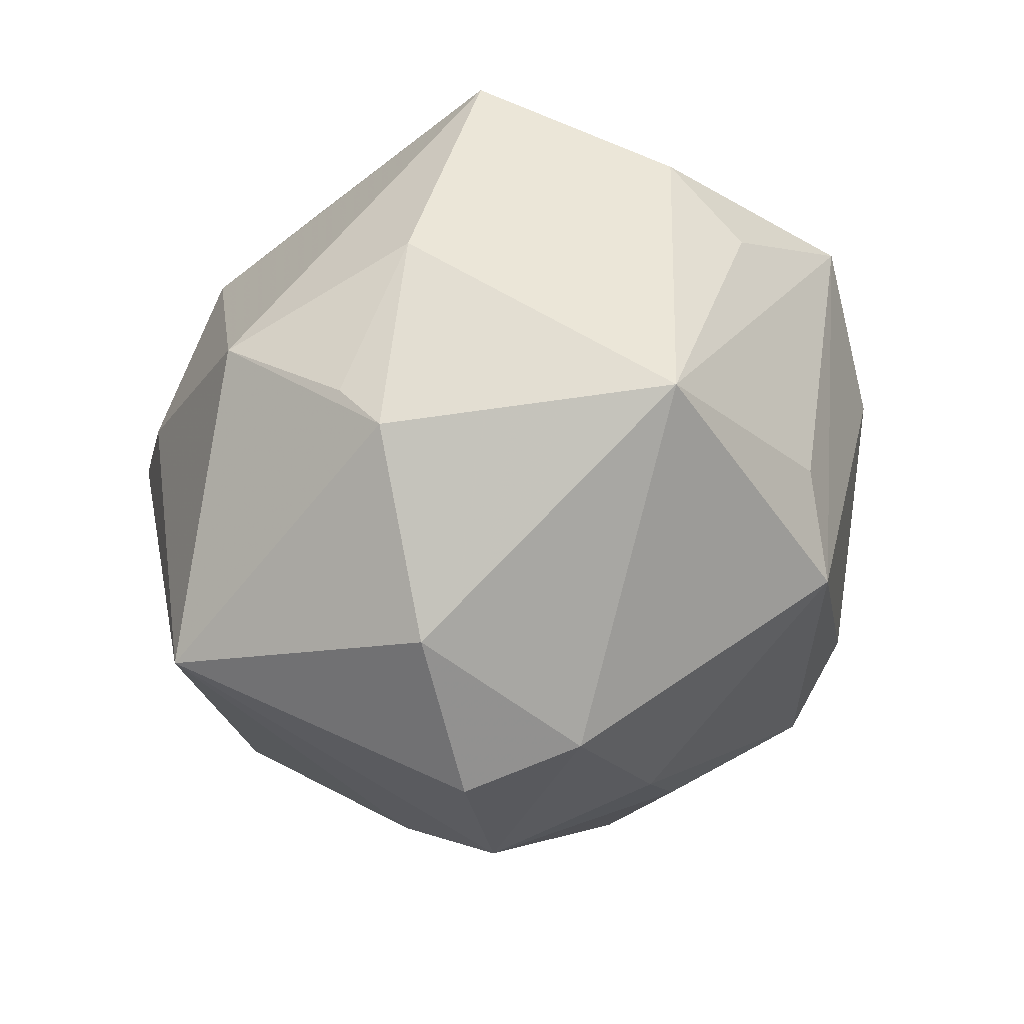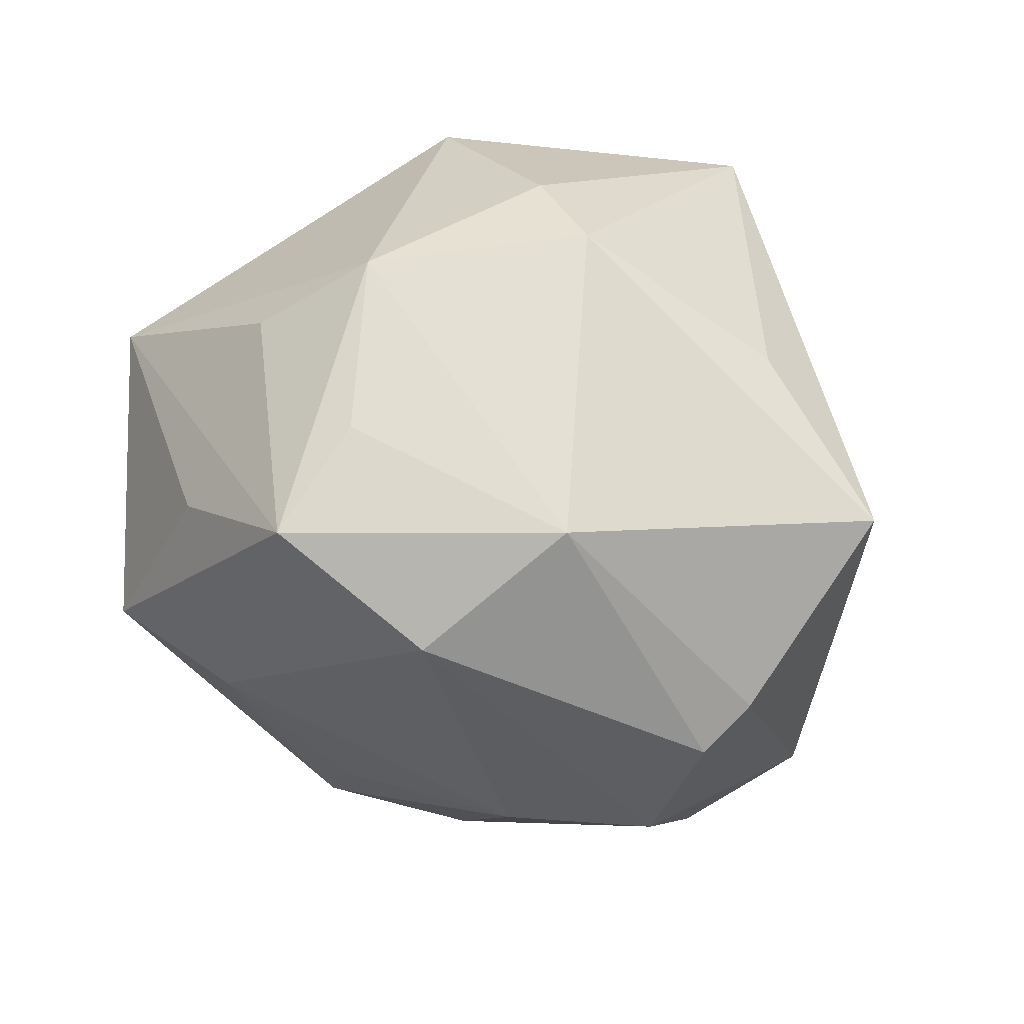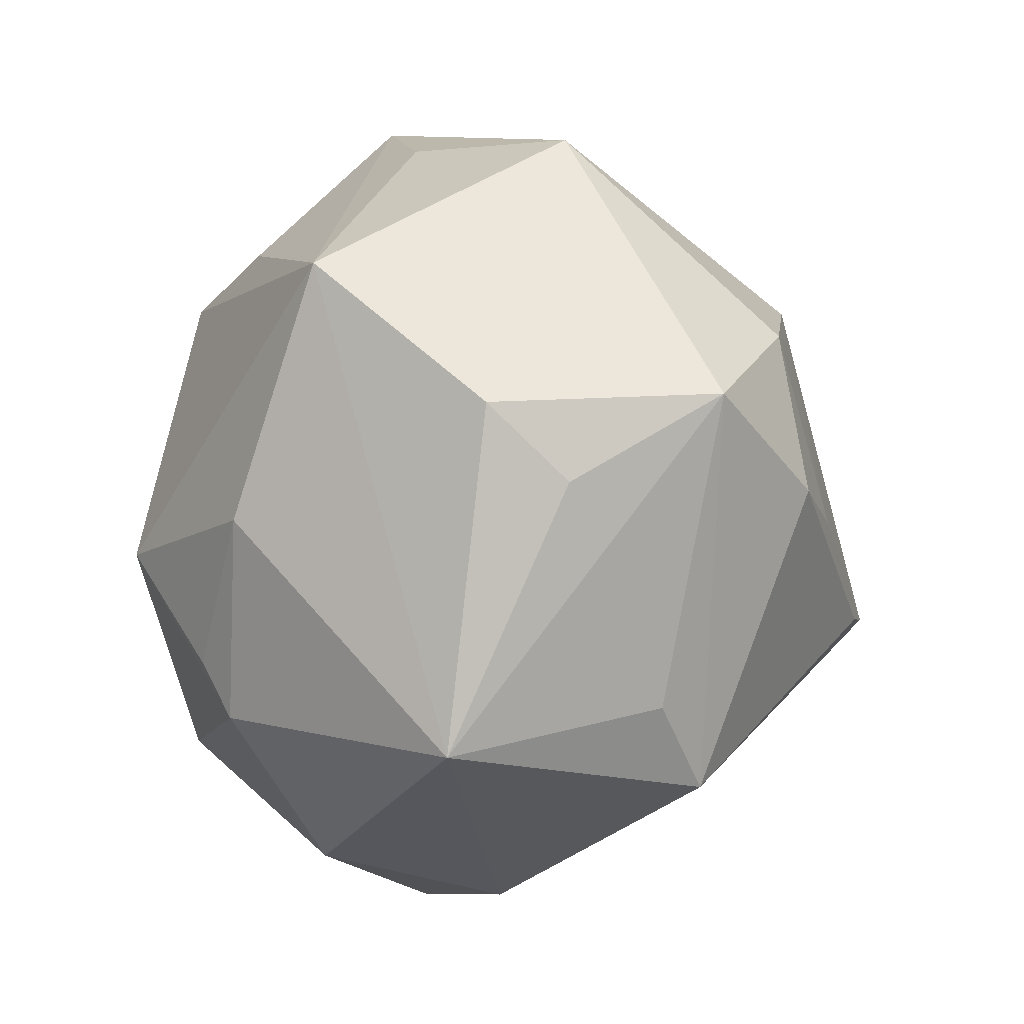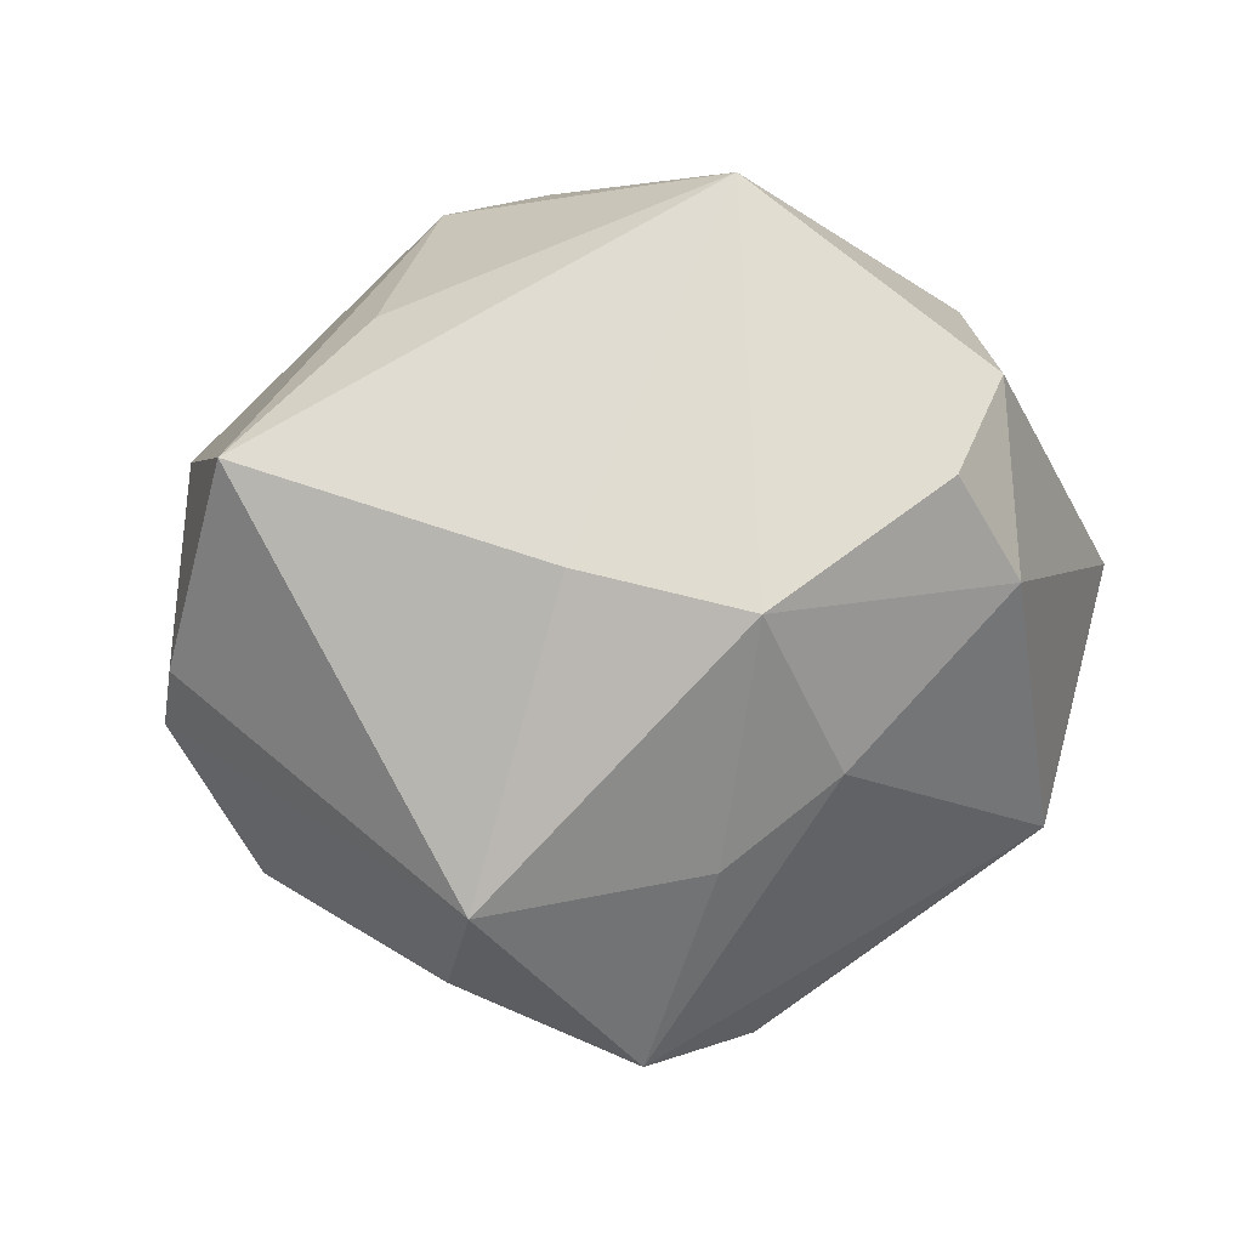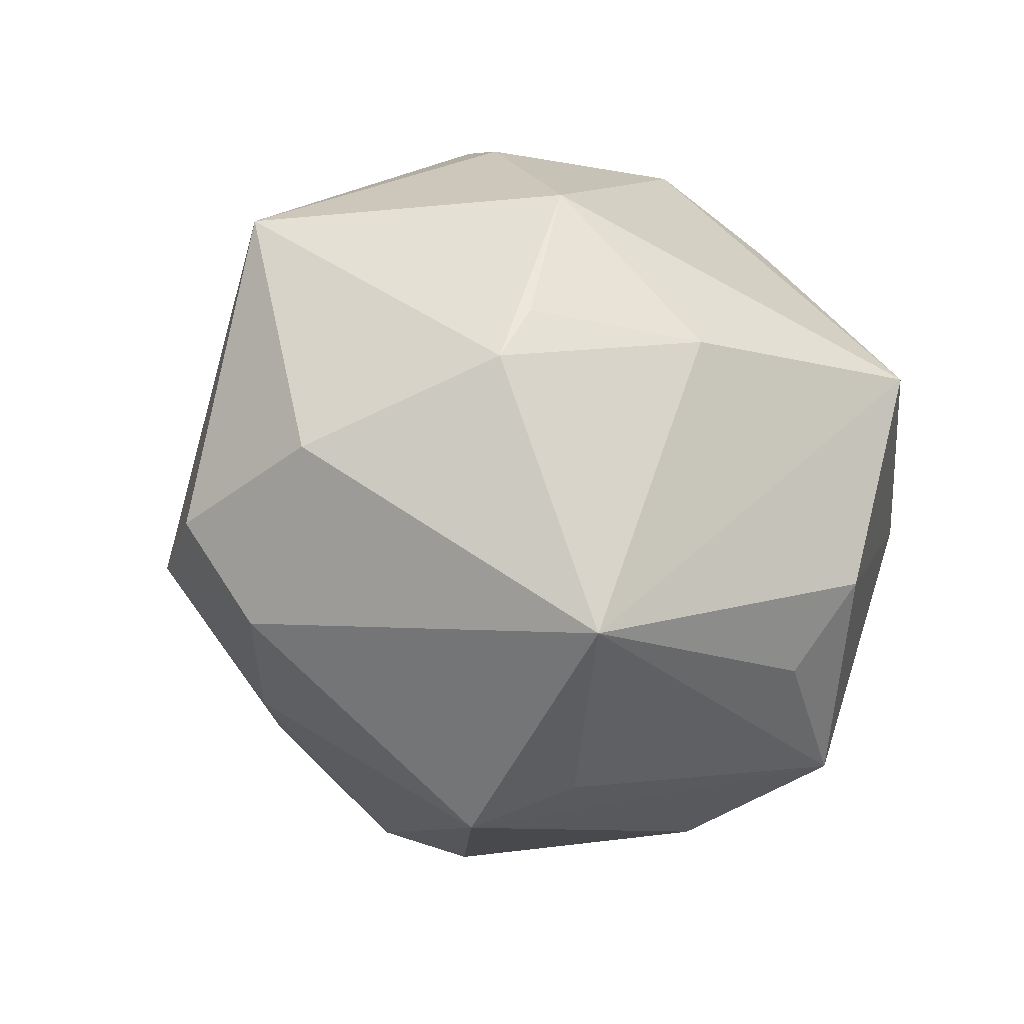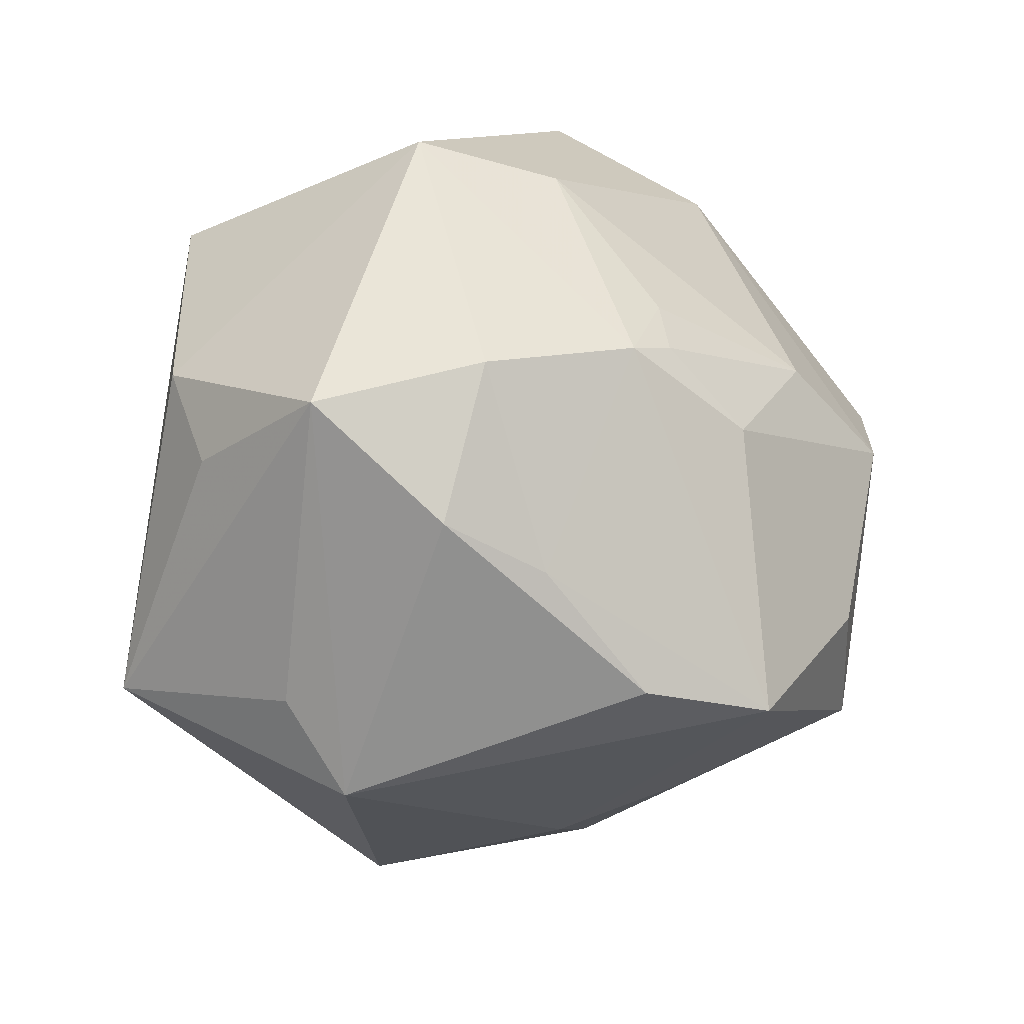
<metadata>
{"format":"obj","ext":"obj","renderer":"f3d","projection":"perspective","resolution":1024,"background":"white","views":[{"elev":-35.2,"azim":61.9,"up":"+Y"},{"elev":23.2,"azim":-128.4,"up":"+Z"},{"elev":11.3,"azim":90.0,"up":"+Y"},{"elev":-4.5,"azim":-29.6,"up":"+Z"},{"elev":21.8,"azim":61.4,"up":"+Z"},{"elev":12.4,"azim":148.0,"up":"+Y"}]}
</metadata>
<code>
v -0.04817 0.008928 -0.01345
v -0.02628 -0.03387 -0.0004094
v -0.005023 0.02821 -0.02831
v -0.0005938 0.04213 -0.01322
v -0.00789 -0.03051 -0.02818
v -0.05168 -0.01293 0.0104
v 0.02572 -0.01292 0.03385
v 0.02121 0.02468 -0.03281
v 0.004288 0.03228 0.02857
v -0.038 0.007603 -0.02823
v -0.009072 0.001375 0.04259
v 0.002018 0.04468 0.009508
v -0.0183 0.0456 0.01338
v -0.01107 -0.04336 -0.004756
v -0.01073 0.0147 -0.03732
v 0.007701 -0.04767 0.008718
v 0.00306 0.02503 -0.03502
v 0.007392 -0.01219 -0.04434
v 0.02911 -0.01859 0.03043
v 0.03437 -0.02525 -0.02353
v -0.03061 -0.02329 -0.03244
v 0.01997 -0.03839 0.0204
v -0.03205 0.03629 0.001563
v 0.0152 0.04676 -0.008232
v 0.04326 0.02046 0.0006537
v 0.03161 0.03419 0.01982
v 0.01756 0.001907 -0.03949
v -0.03497 -0.01155 0.0253
v 0.02836 0.007947 -0.0358
v 0.0323 0.005318 0.02918
v -0.002945 0.02435 -0.0335
v 0.01741 -0.04426 -0.0006444
v -0.006158 0.0242 0.037
v -0.04027 0.02279 0.01473
v -0.04983 0.003611 -0.008557
v -0.007709 -0.01594 -0.04713
v -0.01714 0.03473 0.02281
v 0.002175 -0.03677 -0.01888
v 0.03925 -0.01455 -0.01882
v -0.006552 -0.03188 0.03869
v 0.01423 -0.002563 0.04294
v 0.04395 0.01186 -0.008268
v 0.0489 -0.0174 0.004895
v -0.02589 -0.009514 -0.03883
v -0.02522 0.01906 -0.02858
v 0.0387 0.02068 -0.02513
v -0.02032 0.003637 0.03964
f 46 24 25
f 40 14 16
f 29 46 20
f 17 24 8
f 24 46 8
f 46 29 8
f 13 24 4
f 4 23 13
f 4 24 17
f 17 3 4
f 23 10 1
f 42 46 25
f 25 43 42
f 42 43 46
f 20 46 39
f 39 43 20
f 46 43 39
f 20 43 32
f 32 16 14
f 40 16 22
f 16 32 22
f 22 32 43
f 13 9 26
f 25 24 26
f 26 43 25
f 26 30 43
f 41 30 26
f 41 26 33
f 33 26 9
f 33 9 13
f 13 37 33
f 31 3 17
f 45 10 23
f 23 4 45
f 45 4 3
f 3 31 45
f 40 47 28
f 28 6 40
f 47 6 28
f 2 14 40
f 40 6 2
f 18 29 20
f 20 36 18
f 43 30 19
f 19 22 43
f 19 41 40
f 40 22 19
f 38 32 14
f 38 36 20
f 20 32 38
f 12 24 13
f 13 26 12
f 12 26 24
f 34 6 47
f 47 33 34
f 34 33 37
f 35 6 34
f 13 23 34
f 34 37 13
f 34 1 35
f 23 1 34
f 41 33 11
f 11 33 47
f 40 41 11
f 11 47 40
f 15 45 31
f 17 36 15
f 15 31 17
f 10 45 15
f 21 2 6
f 14 2 21
f 21 6 35
f 35 1 21
f 21 1 10
f 27 36 17
f 27 18 36
f 17 8 27
f 27 8 29
f 29 18 27
f 7 30 41
f 41 19 7
f 7 19 30
f 44 21 10
f 36 21 44
f 10 15 44
f 44 15 36
f 36 38 5
f 5 21 36
f 5 38 14
f 14 21 5

</code>
